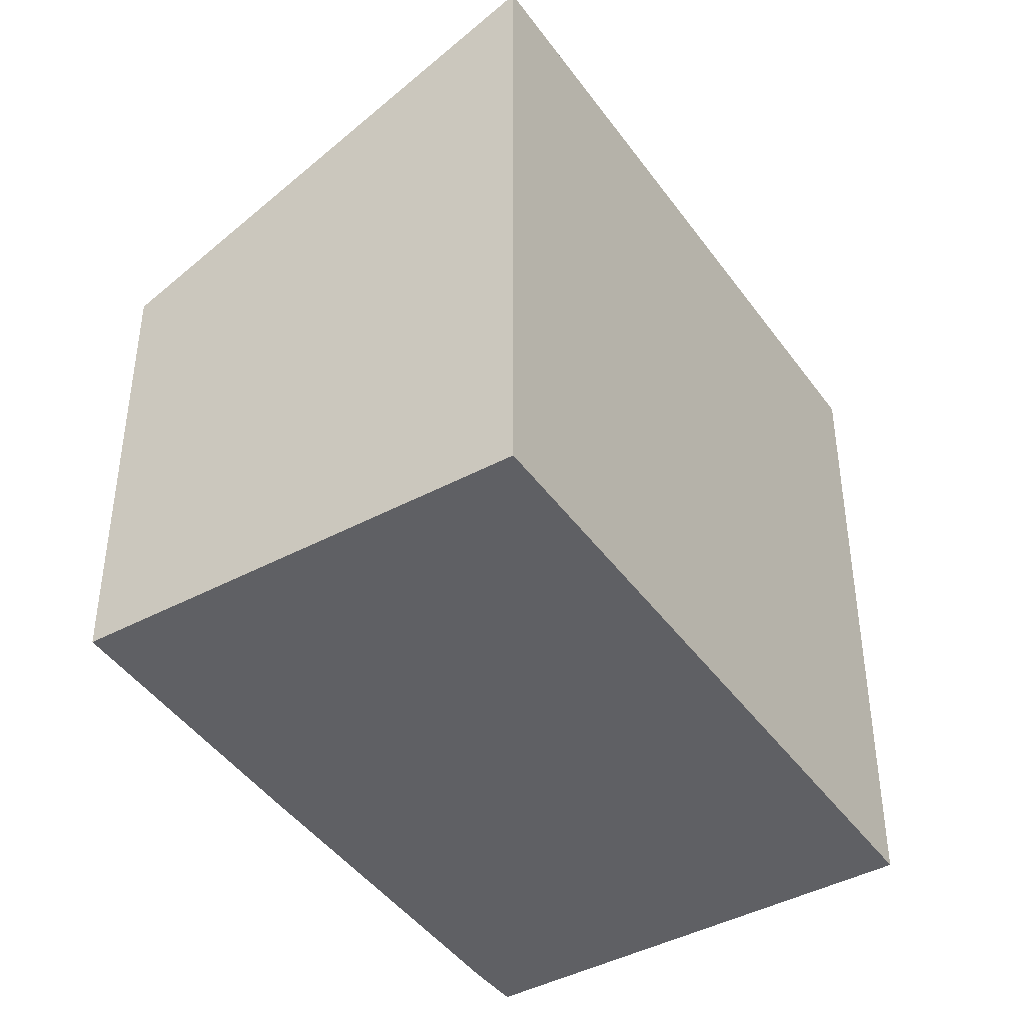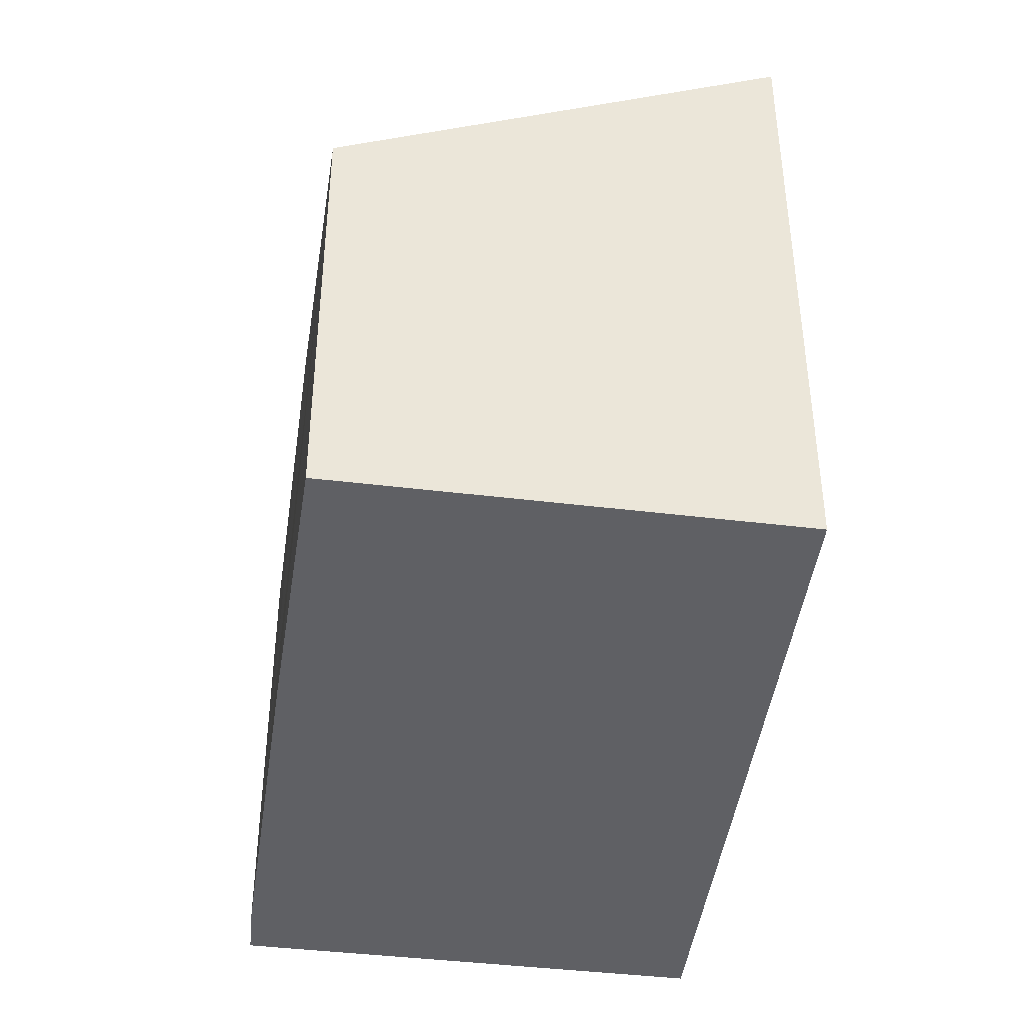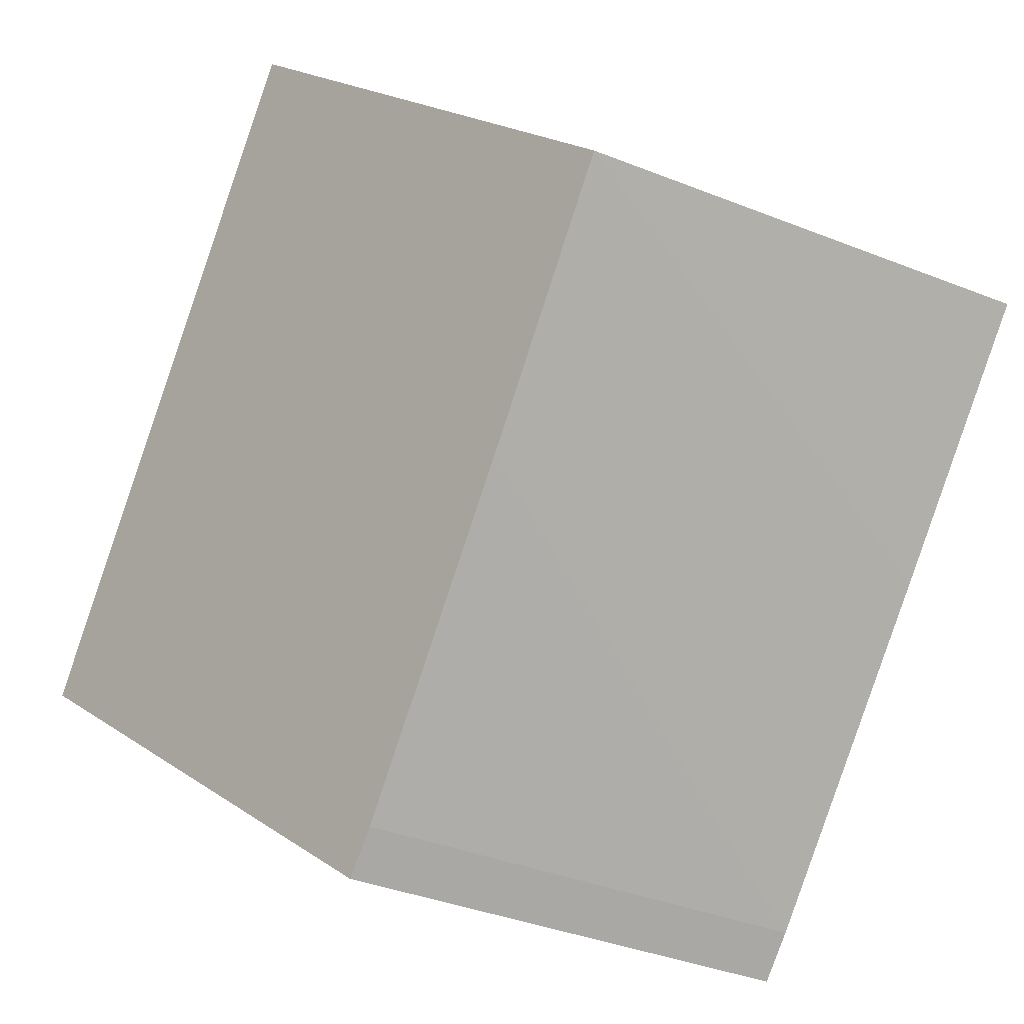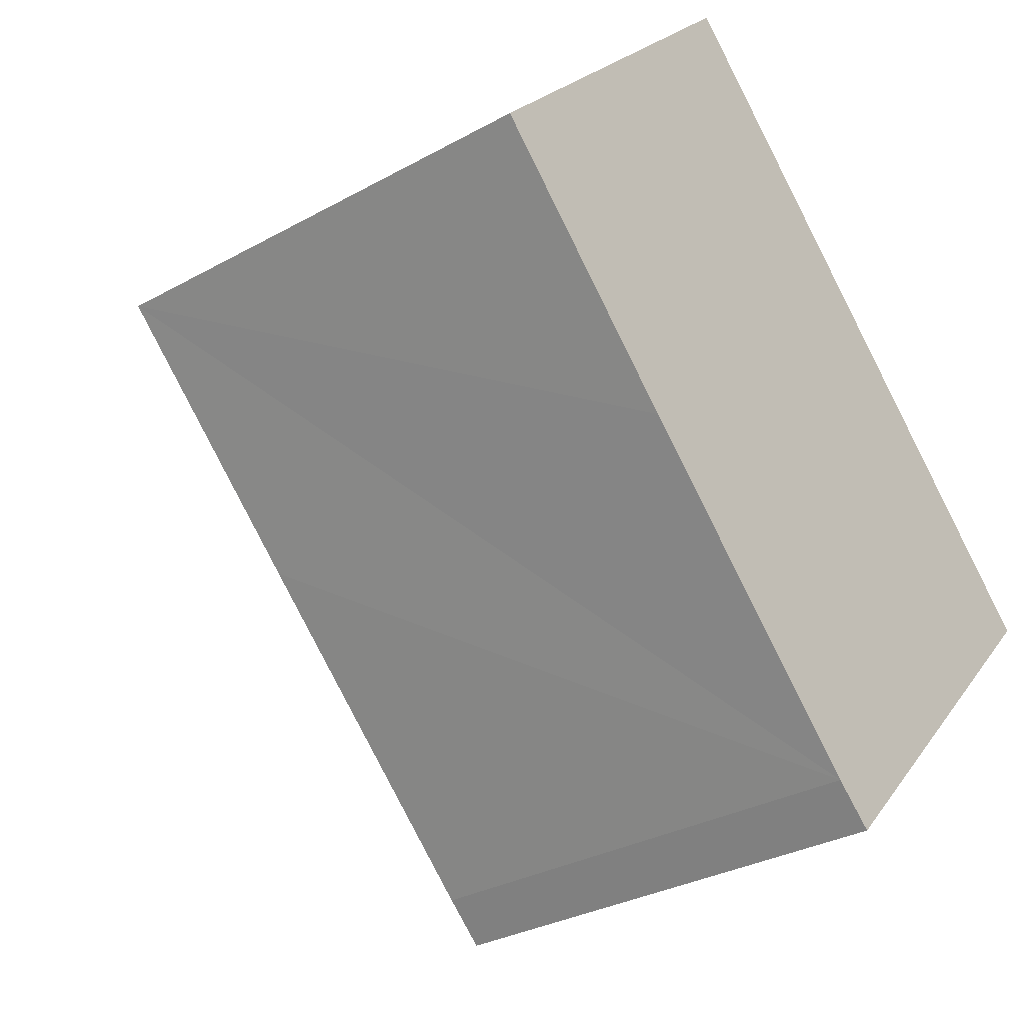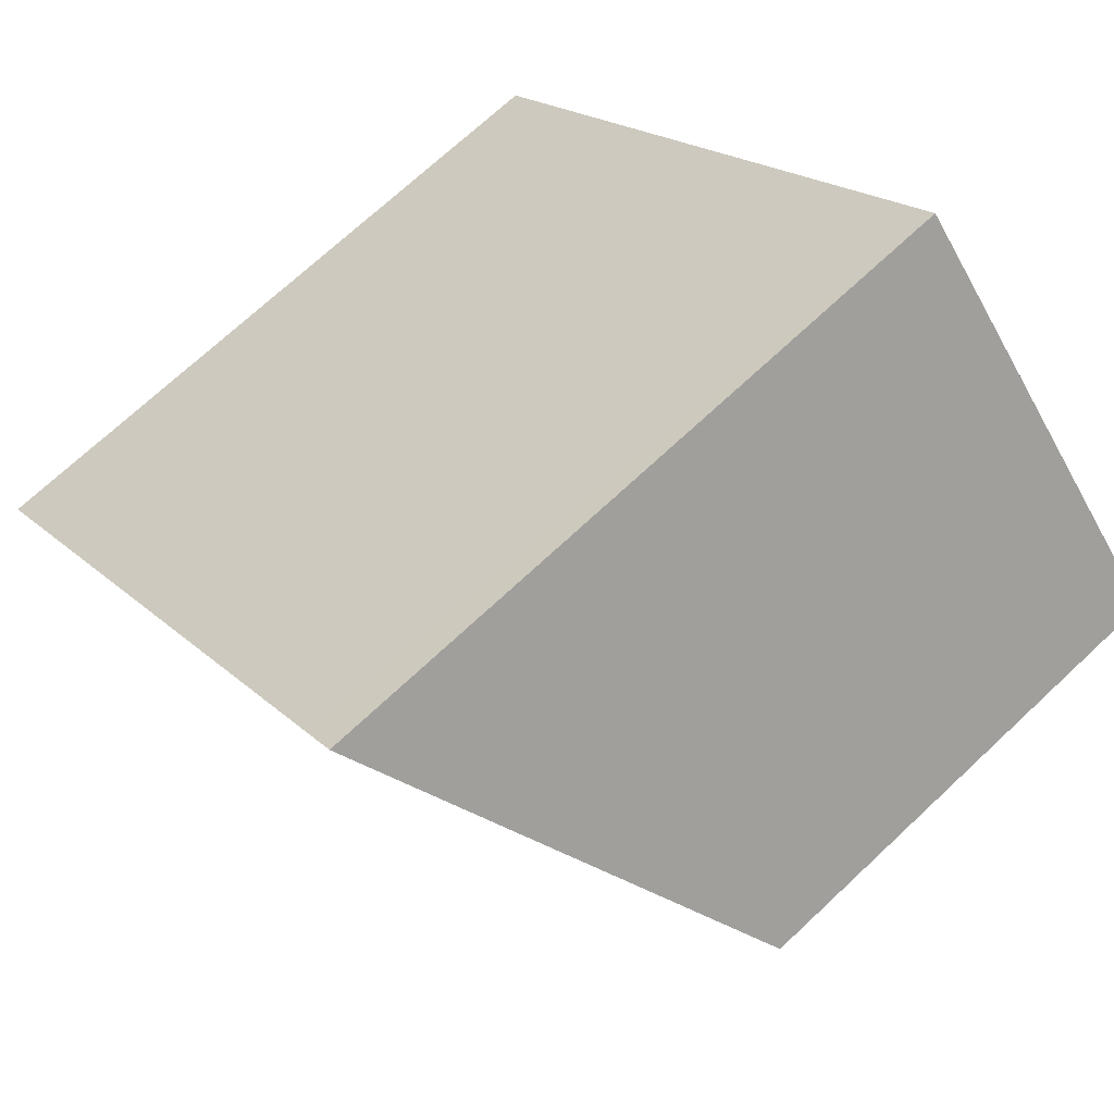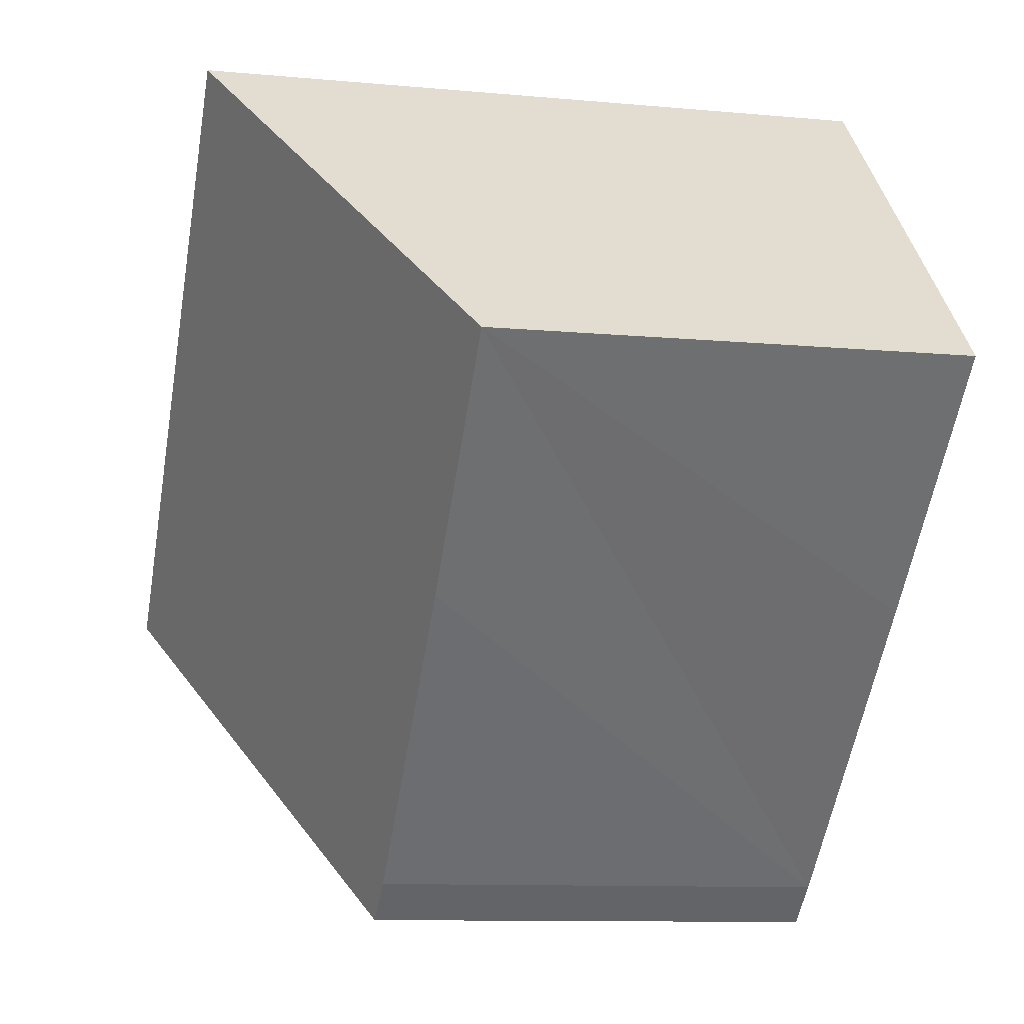
<metadata>
{"format":"obj","ext":"obj","renderer":"f3d","projection":"perspective","resolution":1024,"background":"white","views":[{"elev":-43.2,"azim":-13.7,"up":"+Y"},{"elev":-44.0,"azim":-54.1,"up":"+Y"},{"elev":-38.1,"azim":-116.7,"up":"+Z"},{"elev":-30.7,"azim":-51.2,"up":"+Z"},{"elev":70.8,"azim":-133.2,"up":"+Z"},{"elev":-10.3,"azim":-103.3,"up":"+Z"}]}
</metadata>
<code>
v  5.424 11.37 5.619
v  3.541 7.784 -3.5
v  0 7.833 4.796e-16
v  8.064 7.753 -7.877
v  5.92 11.37 5.148
v  13.62 11.37 -2.143
v  8.751 7.769 -8.479
v  9.774 8.44 -7.41
v  14.25 11.37 -2.735
v  8.751 5.192e-16 -8.479
v  8.064 4.823e-16 -7.877
v  3.541 2.143e-16 -3.5
v  0 0 0
v  5.424 -3.441e-16 5.619
v  5.92 -3.152e-16 5.148
v  13.62 1.312e-16 -2.143
v  14.25 1.675e-16 -2.735
v  9.774 4.537e-16 -7.41
g defaultobject
f 1 2 3
f 2 1 4
f 4 1 5
f 4 5 6
f 4 6 7
f 7 6 8
f 8 6 9
f 10 4 7
f 4 10 11
f 11 2 4
f 2 11 3
f 3 11 12
f 3 12 13
f 3 14 1
f 14 3 13
f 14 5 1
f 5 14 6
f 6 14 9
f 9 14 15
f 9 15 16
f 9 16 17
f 17 8 9
f 8 17 7
f 7 17 10
f 10 17 18
f 12 14 13
f 14 12 15
f 15 12 16
f 16 12 11
f 16 11 10
f 16 10 18
f 16 18 17

</code>
